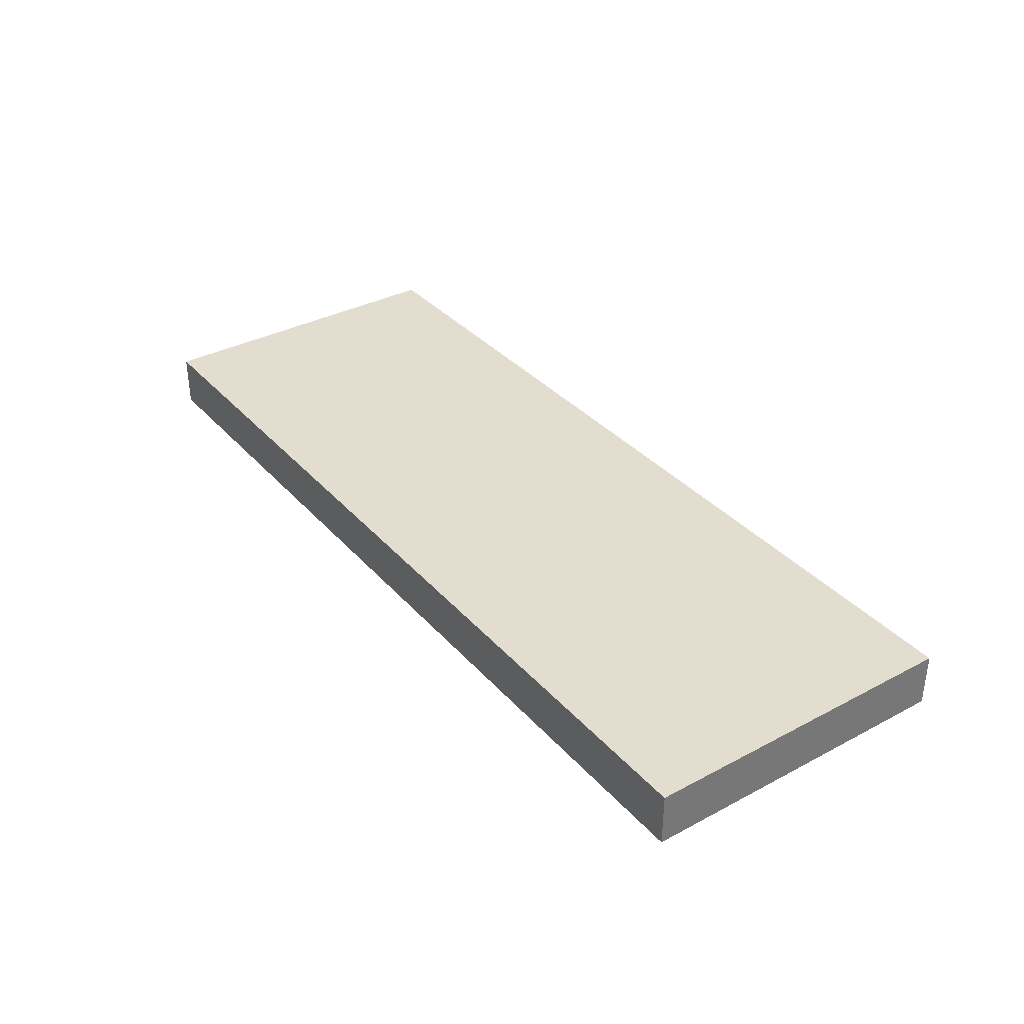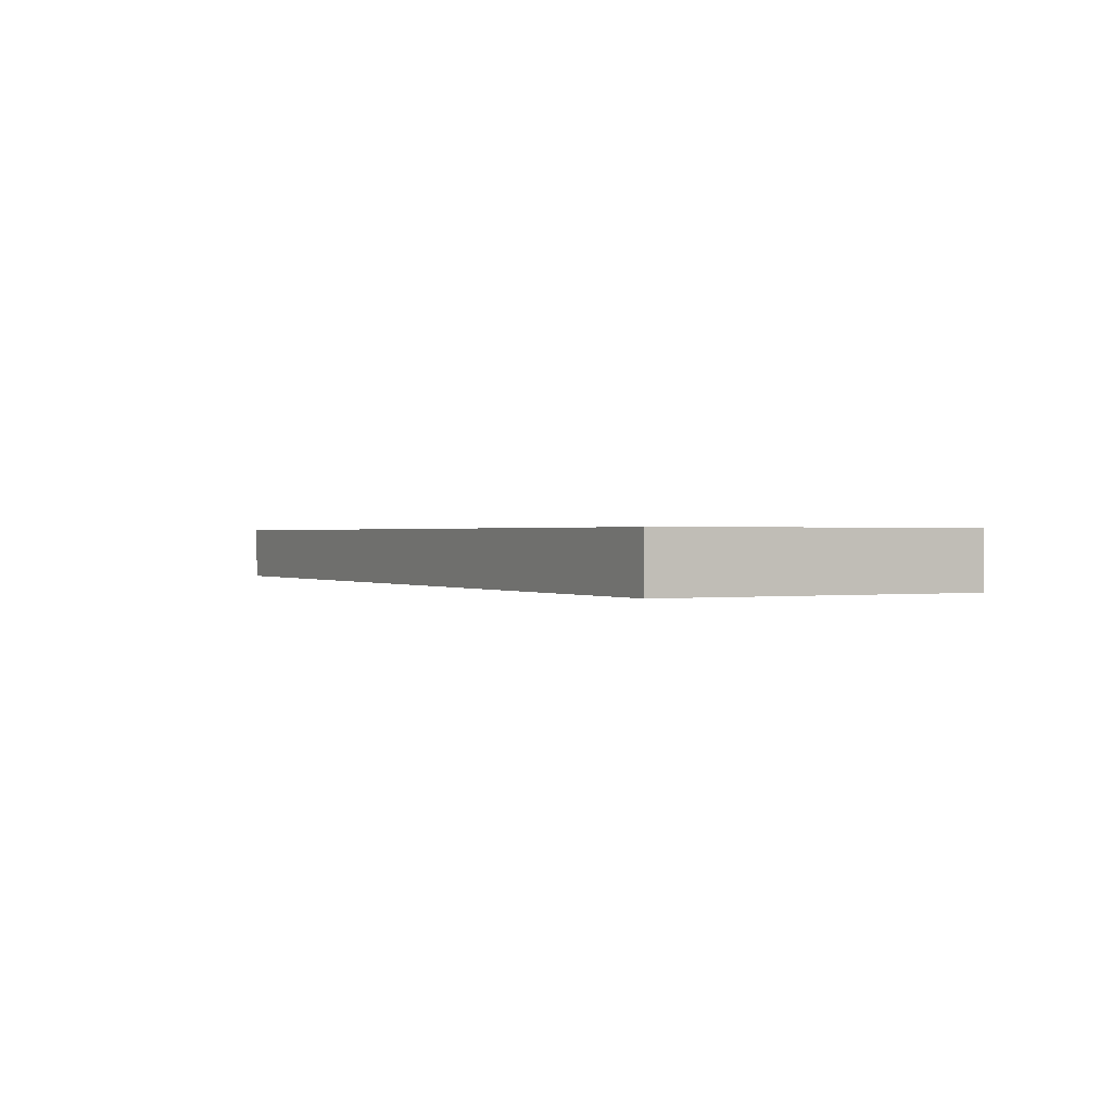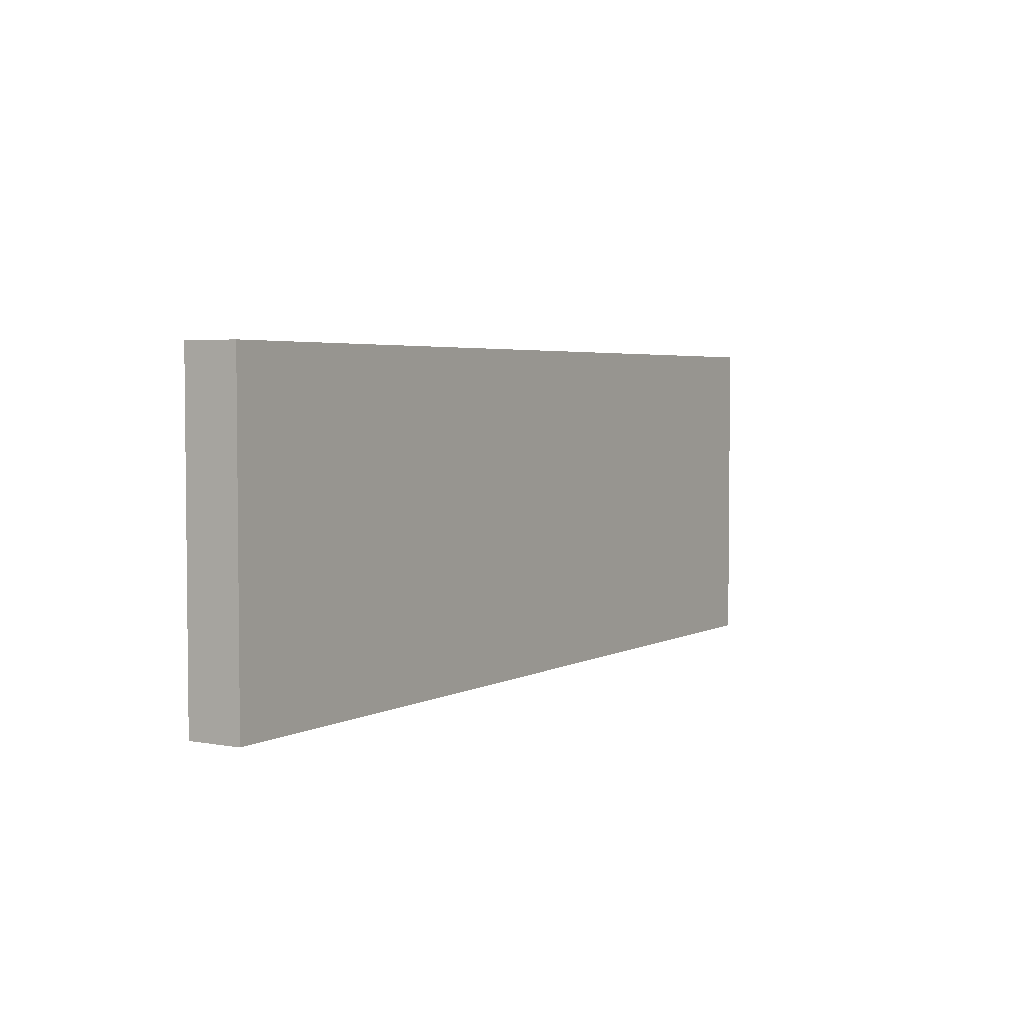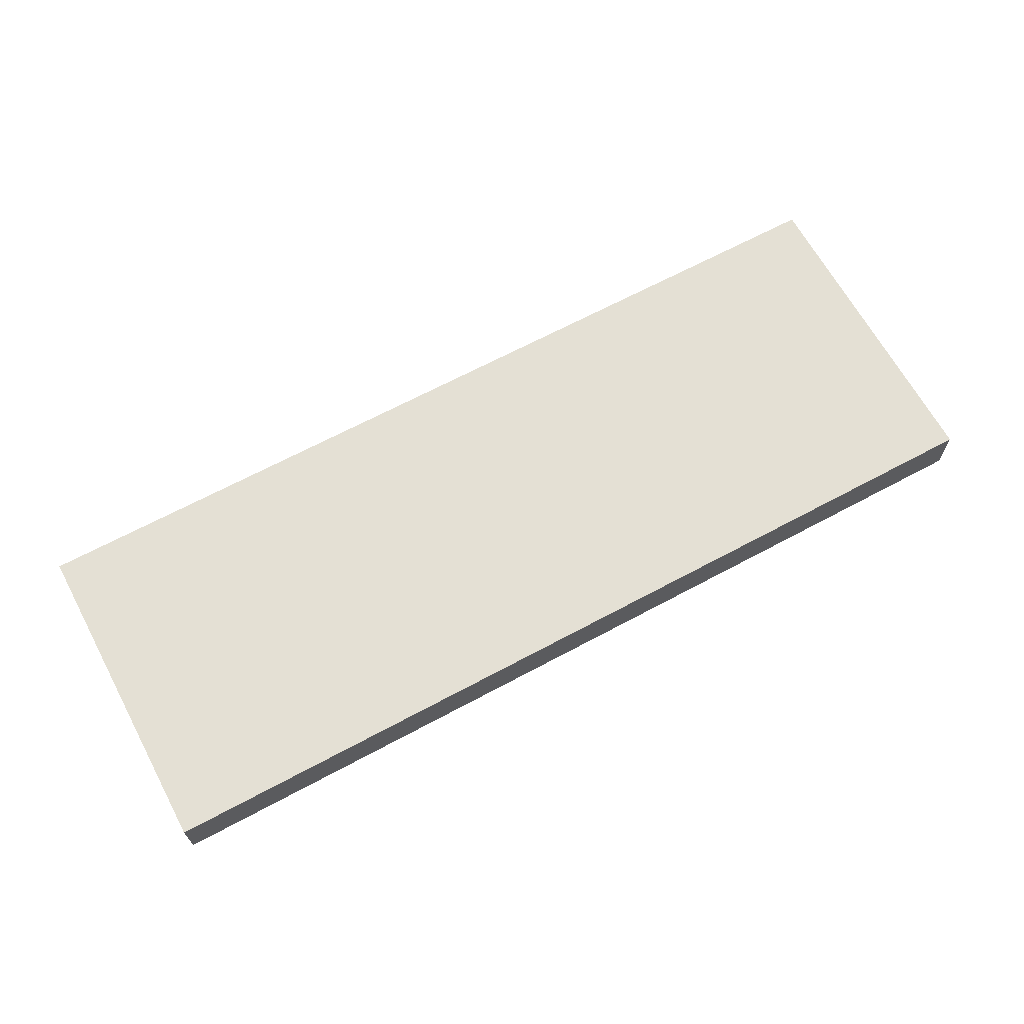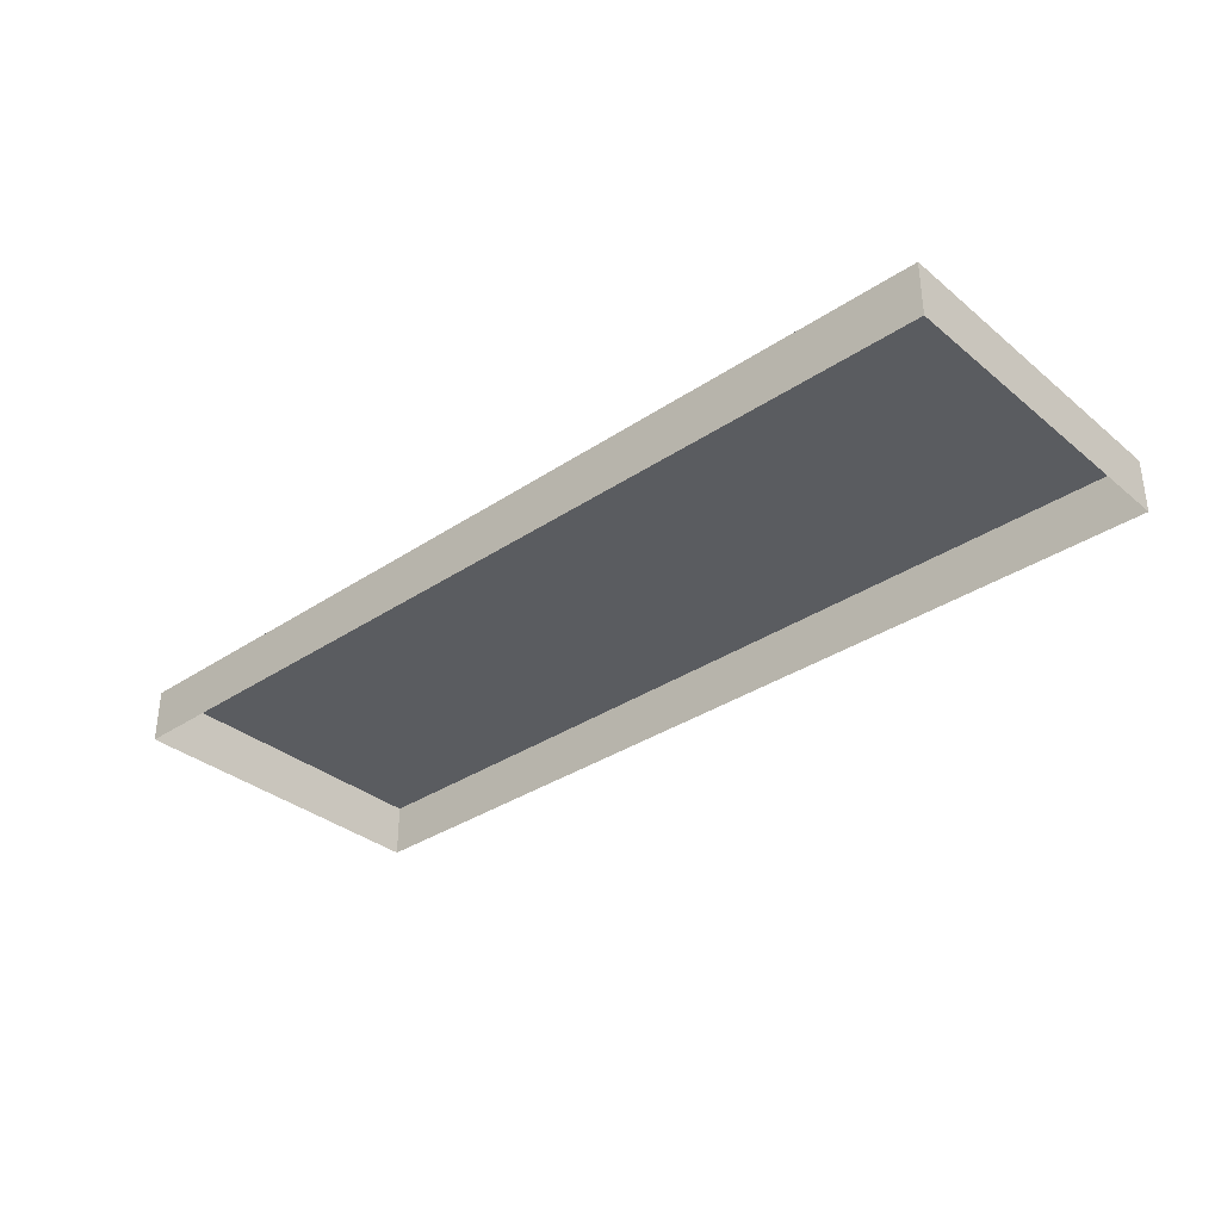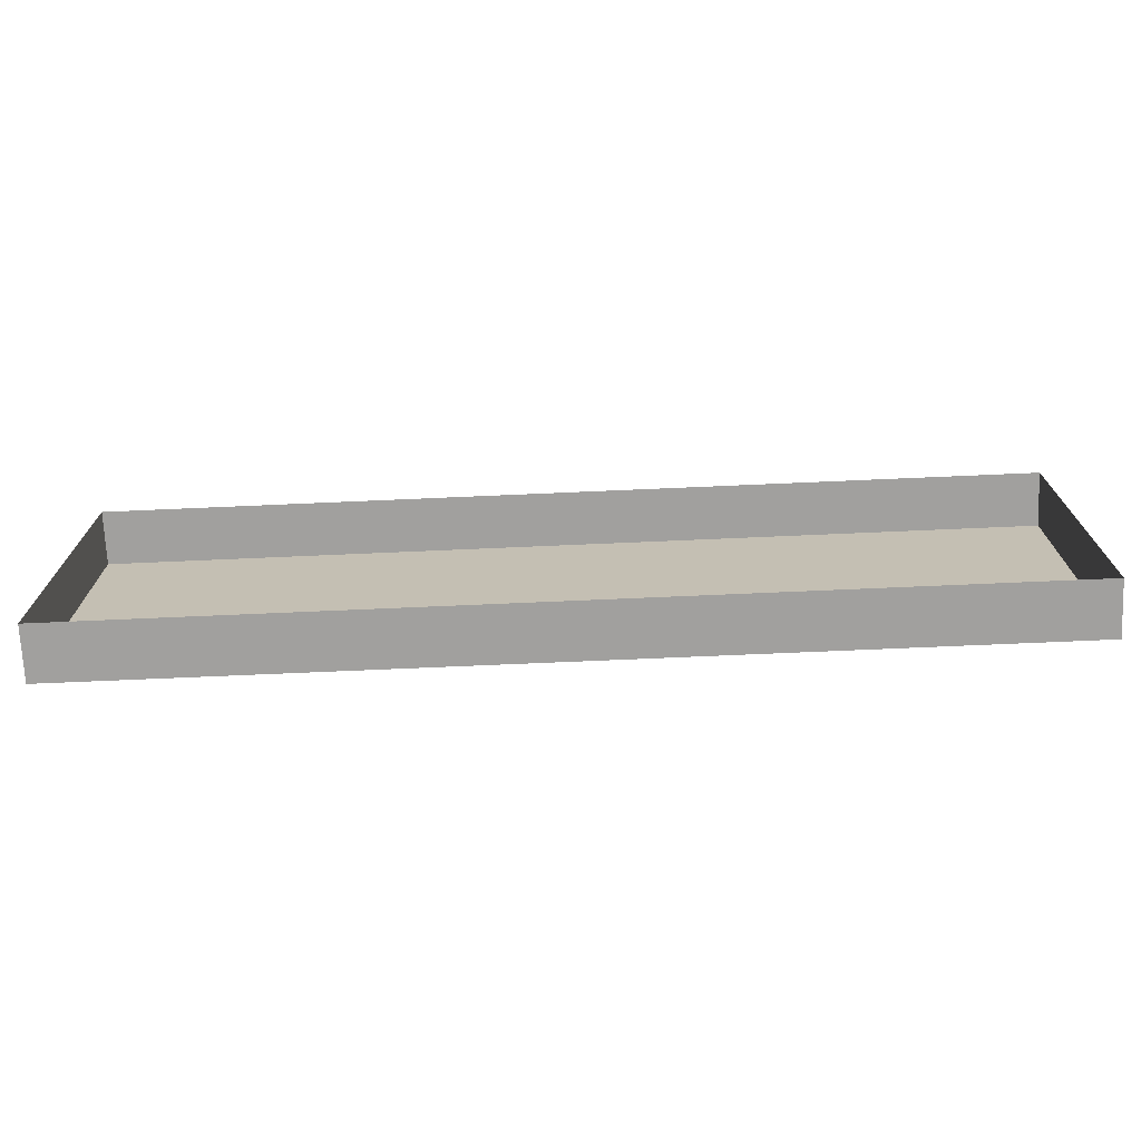
<metadata>
{"format":"obj","ext":"obj","renderer":"f3d","projection":"perspective","resolution":1024,"background":"white","views":[{"elev":35.0,"azim":54.8,"up":"+Y"},{"elev":0.6,"azim":62.7,"up":"+Y"},{"elev":3.7,"azim":121.6,"up":"+Z"},{"elev":66.0,"azim":-28.4,"up":"+Y"},{"elev":-34.1,"azim":42.1,"up":"+Y"},{"elev":-71.8,"azim":2.5,"up":"+Z"}]}
</metadata>
<code>
v -35.84 0 12.7
v 35.84 0 12.7
v -35.84 4.211 12.7
v 35.84 4.211 12.7
v -35.84 4.211 -12.7
v 35.84 4.211 -12.7
v -35.84 0 -12.7
v 35.84 0 -12.7
f 1 2 4 3
f 3 4 6 5
f 5 6 8 7
f 2 8 6 4
f 7 1 3 5

</code>
